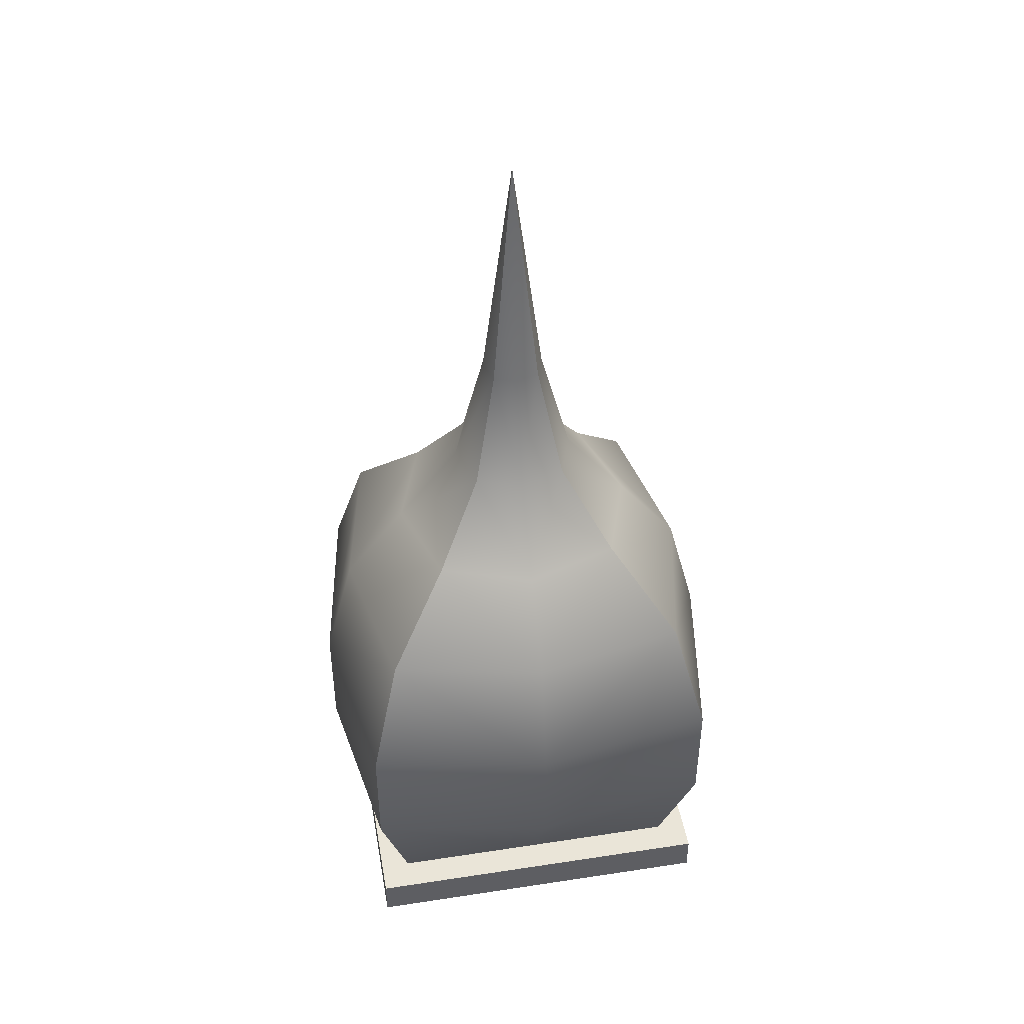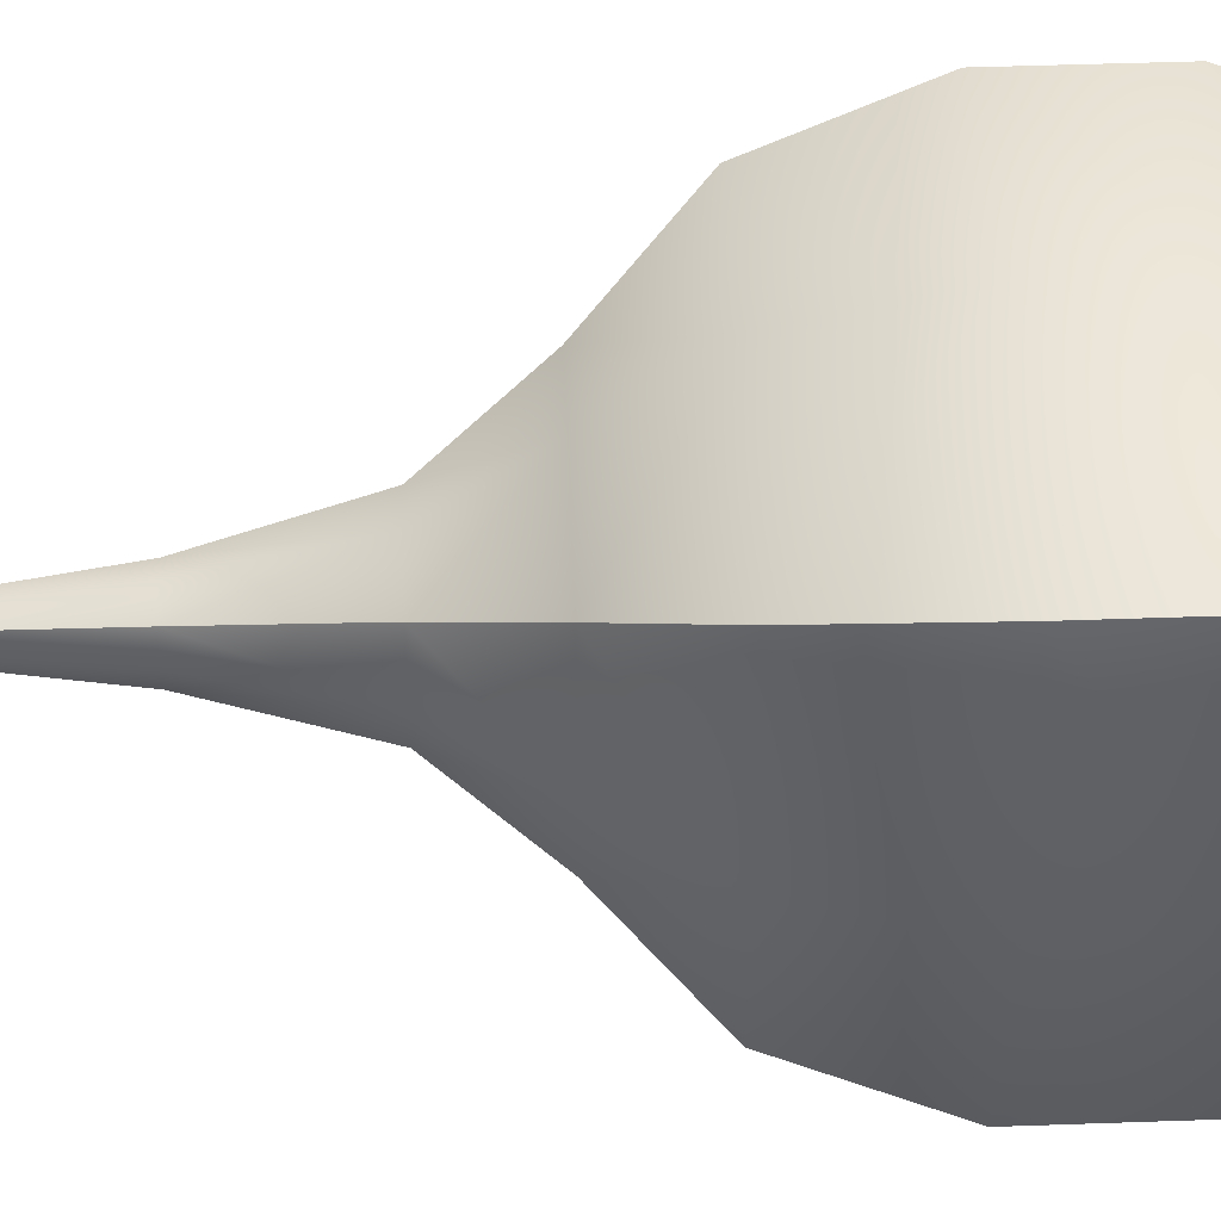
<metadata>
{"format":"obj","ext":"obj","renderer":"f3d","projection":"perspective","resolution":1024,"background":"white","views":[{"elev":45.4,"azim":-10.0,"up":"+Y"},{"elev":47.2,"azim":-92.3,"up":"+Z"}]}
</metadata>
<code>
g _CombinedRoofVis24_0
v -0.36 1.044e-06 -0.36
v -0.5 0.13 -0.5
v -0.6 0.13 -0.6
v -0.6 1.069e-06 -0.6
v -0.36 1.037e-06 0.36
v -0.6 1.058e-06 0.6
v -0.6 0.13 0.6
v -0.5 0.13 0.5
v -0.6 0.52 -0.6
v -0.5 0.13 1.435e-06
v -0.5 0.13 -0.5
v -0.7 0.52 1.434e-06
v -0.6 0.91 -0.6
v -0.7 0.91 1.431e-06
v -0.5 1.3 -0.5
v -0.6 1.3 1.426e-06
v -0.3 1.56 -0.3
v -0.4 1.56 1.42e-06
v -0.1487 1.82 -0.1487
v -0.2 1.82 1.415e-06
v -0.07437 2.21 -0.07437
v -0.1 2.21 1.41e-06
v -2.312e-06 2.99 1.401e-06
v -0.6 0.13 1.436e-06
v -0.6 0.13 -0.6
v -0.5 0.13 -0.5
v -0.5 0.13 1.435e-06
v -0.5 0.13 0.5
v -0.6 0.13 0.6
v -0.6 1.064e-06 1.438e-06
v -0.36 1.044e-06 -0.36
v -0.6 1.069e-06 -0.6
v -0.4553 1.05e-06 1.436e-06
v -0.36 1.037e-06 0.36
v -0.6 1.058e-06 0.6
v -0.36 1.044e-06 -0.36
v -0.425 0.52 -0.425
v -0.6 0.52 -0.6
v -0.5 0.13 -0.5
v -0.6 0.91 -0.6
v -0.6 0.52 -0.6
v -0.425 0.52 -0.425
v -0.425 0.91 -0.425
v -0.425 0.91 -0.425
v -0.35 1.3 -0.35
v -0.5 1.3 -0.5
v -0.6 0.91 -0.6
v -0.3 1.56 -0.3
v -0.5 1.3 -0.5
v -0.35 1.3 -0.35
v -0.17 1.56 -0.17
v -0.1 1.82 1.413e-06
v -0.05 2.08 1.41e-06
v -0.0367 2.08 -0.03669
v -0.07339 1.82 -0.07339
v -0.27 1.56 1.418e-06
v -0.17 1.56 -0.17
v -0.45 1.3 1.423e-06
v -0.35 1.3 -0.35
v -0.525 0.91 1.428e-06
v -0.425 0.91 -0.425
v -0.525 0.52 1.432e-06
v -0.425 0.52 -0.425
v -0.4553 1.05e-06 1.436e-06
v -0.36 1.044e-06 -0.36
v -0.1487 1.82 -0.1487
v -0.3 1.56 -0.3
v -0.17 1.56 -0.17
v -0.07339 1.82 -0.07339
v -0.07339 1.82 -0.07339
v -0.0367 2.08 -0.03669
v -0.07437 2.21 -0.07437
v -0.07339 1.82 -0.07339
v -0.07437 2.21 -0.07437
v -0.1487 1.82 -0.1487
v -0.0367 2.08 -0.03669
v -2.262e-06 2.47 1.406e-06
v -2.312e-06 2.99 1.401e-06
v -0.0367 2.08 -0.03669
v -2.312e-06 2.99 1.401e-06
v -0.07437 2.21 -0.07437
v -0.6 1.069e-06 -0.6
v -0.6 0.13 -0.6
v -0.6 0.13 1.436e-06
v -0.6 1.064e-06 1.438e-06
v -0.05 2.08 1.41e-06
v -2.262e-06 2.47 1.406e-06
v -0.0367 2.08 0.0367
v -0.6 0.52 0.6
v -0.5 0.13 0.5
v -0.6 0.91 0.6
v -0.5 1.3 0.5
v -0.3 1.56 0.3
v -0.1487 1.82 0.1487
v -0.07437 2.21 0.07437
v -0.36 1.037e-06 0.36
v -0.5 0.13 0.5
v -0.6 0.52 0.6
v -0.425 0.52 0.425
v -0.6 0.91 0.6
v -0.425 0.91 0.425
v -0.425 0.52 0.425
v -0.6 0.52 0.6
v -0.425 0.91 0.425
v -0.6 0.91 0.6
v -0.5 1.3 0.5
v -0.35 1.3 0.35
v -0.3 1.56 0.3
v -0.17 1.56 0.17
v -0.35 1.3 0.35
v -0.5 1.3 0.5
v -0.07339 1.82 0.07339
v -0.17 1.56 0.17
v -0.35 1.3 0.35
v -0.425 0.91 0.425
v -0.425 0.52 0.425
v -0.36 1.037e-06 0.36
v -0.1487 1.82 0.1487
v -0.07339 1.82 0.07339
v -0.17 1.56 0.17
v -0.3 1.56 0.3
v -0.07339 1.82 0.07339
v -0.1487 1.82 0.1487
v -0.07437 2.21 0.07437
v -0.07339 1.82 0.07339
v -0.07437 2.21 0.07437
v -0.0367 2.08 0.0367
v -0.0367 2.08 0.0367
v -0.07437 2.21 0.07437
v -2.312e-06 2.99 1.401e-06
v -2.262e-06 2.47 1.406e-06
v -0.6 1.058e-06 0.6
v -0.6 0.13 0.6
v 0.36 5.872e-07 -0.36
v 0.5 0.13 -0.5
v 0.6 0.13 -0.6
v 0.6 5.831e-07 -0.6
v -0.36 1.044e-06 -0.36
v -0.6 1.069e-06 -0.6
v -0.6 0.13 -0.6
v -0.5 0.13 -0.5
v 0.6 0.52 -0.6
v -1.359e-06 0.13 -0.5
v 0.5 0.13 -0.5
v -1.358e-06 0.52 -0.7
v 0.6 0.91 -0.6
v -1.391e-06 0.91 -0.7
v 0.5 1.3 -0.5
v -1.443e-06 1.3 -0.6
v 0.3 1.56 -0.3
v -1.5e-06 1.56 -0.4
v 0.1487 1.82 -0.1487
v -1.558e-06 1.82 -0.2
v 0.07437 2.21 -0.07437
v -1.609e-06 2.21 -0.1
v -2.312e-06 2.99 1.401e-06
v -1.342e-06 0.13 -0.6
v 0.6 0.13 -0.6
v 0.5 0.13 -0.5
v -1.359e-06 0.13 -0.5
v -0.5 0.13 -0.5
v -0.6 0.13 -0.6
v -1.331e-06 6.506e-07 -0.6
v 0.36 5.872e-07 -0.36
v 0.6 5.831e-07 -0.6
v -1.356e-06 6.368e-07 -0.4553
v -0.36 1.044e-06 -0.36
v -0.6 1.069e-06 -0.6
v 0.36 5.872e-07 -0.36
v 0.425 0.52 -0.425
v 0.6 0.52 -0.6
v 0.5 0.13 -0.5
v 0.6 0.91 -0.6
v 0.6 0.52 -0.6
v 0.425 0.52 -0.425
v 0.425 0.91 -0.425
v 0.425 0.91 -0.425
v 0.35 1.3 -0.35
v 0.5 1.3 -0.5
v 0.6 0.91 -0.6
v 0.3 1.56 -0.3
v 0.5 1.3 -0.5
v 0.35 1.3 -0.35
v 0.17 1.56 -0.17
v -1.575e-06 1.82 -0.1
v -1.607e-06 2.08 -0.05
v 0.03669 2.08 -0.03669
v 0.07339 1.82 -0.07339
v -1.523e-06 1.56 -0.27
v 0.17 1.56 -0.17
v -1.469e-06 1.3 -0.45
v 0.35 1.3 -0.35
v -1.422e-06 0.91 -0.525
v 0.425 0.91 -0.425
v -1.389e-06 0.52 -0.525
v 0.425 0.52 -0.425
v -1.356e-06 6.368e-07 -0.4553
v 0.36 5.872e-07 -0.36
v 0.1487 1.82 -0.1487
v 0.3 1.56 -0.3
v 0.17 1.56 -0.17
v 0.07339 1.82 -0.07339
v 0.07339 1.82 -0.07339
v 0.03669 2.08 -0.03669
v 0.07437 2.21 -0.07437
v 0.07339 1.82 -0.07339
v 0.07437 2.21 -0.07437
v 0.1487 1.82 -0.1487
v 0.03669 2.08 -0.03669
v -2.262e-06 2.47 1.406e-06
v -2.312e-06 2.99 1.401e-06
v 0.07437 2.21 -0.07437
v 0.6 5.831e-07 -0.6
v 0.6 0.13 -0.6
v -1.342e-06 0.13 -0.6
v -1.331e-06 6.506e-07 -0.6
v -1.607e-06 2.08 -0.05
v -2.262e-06 2.47 1.406e-06
v -0.0367 2.08 -0.03669
v -0.6 0.52 -0.6
v -0.5 0.13 -0.5
v -0.6 0.91 -0.6
v -0.5 1.3 -0.5
v -0.3 1.56 -0.3
v -0.1487 1.82 -0.1487
v -0.07437 2.21 -0.07437
v -0.36 1.044e-06 -0.36
v -0.5 0.13 -0.5
v -0.6 0.52 -0.6
v -0.425 0.52 -0.425
v -0.6 0.91 -0.6
v -0.425 0.91 -0.425
v -0.425 0.52 -0.425
v -0.6 0.52 -0.6
v -0.425 0.91 -0.425
v -0.6 0.91 -0.6
v -0.5 1.3 -0.5
v -0.35 1.3 -0.35
v -0.3 1.56 -0.3
v -0.17 1.56 -0.17
v -0.35 1.3 -0.35
v -0.5 1.3 -0.5
v -0.07339 1.82 -0.07339
v -0.17 1.56 -0.17
v -0.35 1.3 -0.35
v -0.425 0.91 -0.425
v -0.425 0.52 -0.425
v -0.36 1.044e-06 -0.36
v -0.1487 1.82 -0.1487
v -0.07339 1.82 -0.07339
v -0.17 1.56 -0.17
v -0.3 1.56 -0.3
v -0.07339 1.82 -0.07339
v -0.1487 1.82 -0.1487
v -0.07437 2.21 -0.07437
v -0.07339 1.82 -0.07339
v -0.07437 2.21 -0.07437
v -0.0367 2.08 -0.03669
v -0.0367 2.08 -0.03669
v -0.07437 2.21 -0.07437
v -2.312e-06 2.99 1.401e-06
v -0.0367 2.08 -0.03669
v -2.312e-06 2.99 1.401e-06
v -2.262e-06 2.47 1.406e-06
v -0.6 1.069e-06 -0.6
v -0.6 0.13 -0.6
v 0.36 1.278e-06 0.36
v 0.5 0.13 0.5
v 0.6 0.13 0.6
v 0.6 1.253e-06 0.6
v 0.36 5.872e-07 -0.36
v 0.6 5.831e-07 -0.6
v 0.6 0.13 -0.6
v 0.5 0.13 -0.5
v 0.6 0.52 0.6
v 0.5 0.13 8.343e-07
v 0.5 0.13 0.5
v 0.7 0.52 8.277e-07
v 0.6 0.91 0.6
v 0.7 0.91 8.24e-07
v 0.5 1.3 0.5
v 0.6 1.3 8.219e-07
v 0.3 1.56 0.3
v 0.4 1.56 8.224e-07
v 0.1487 1.82 0.1487
v 0.2 1.82 8.23e-07
v 0.07437 2.21 0.07437
v 0.1 2.21 8.208e-07
v -2.312e-06 2.99 1.401e-06
v 0.6 0.13 8.328e-07
v 0.6 0.13 0.6
v 0.5 0.13 0.5
v 0.5 0.13 8.343e-07
v 0.5 0.13 -0.5
v 0.6 0.13 -0.6
v 0.6 1.259e-06 8.34e-07
v 0.36 1.278e-06 0.36
v 0.6 1.253e-06 0.6
v 0.4553 1.273e-06 8.361e-07
v 0.36 5.872e-07 -0.36
v 0.6 5.831e-07 -0.6
v 0.36 1.278e-06 0.36
v 0.425 0.52 0.425
v 0.6 0.52 0.6
v 0.5 0.13 0.5
v 0.6 0.91 0.6
v 0.6 0.52 0.6
v 0.425 0.52 0.425
v 0.425 0.91 0.425
v 0.425 0.91 0.425
v 0.35 1.3 0.35
v 0.5 1.3 0.5
v 0.6 0.91 0.6
v 0.3 1.56 0.3
v 0.5 1.3 0.5
v 0.35 1.3 0.35
v 0.17 1.56 0.17
v 0.1 1.82 8.244e-07
v 0.05 2.08 8.228e-07
v 0.03669 2.08 0.03669
v 0.07339 1.82 0.07339
v 0.27 1.56 8.243e-07
v 0.17 1.56 0.17
v 0.45 1.3 8.241e-07
v 0.35 1.3 0.35
v 0.525 0.91 8.266e-07
v 0.425 0.91 0.425
v 0.525 0.52 8.303e-07
v 0.425 0.52 0.425
v 0.4553 1.273e-06 8.361e-07
v 0.36 1.278e-06 0.36
v 0.1487 1.82 0.1487
v 0.3 1.56 0.3
v 0.17 1.56 0.17
v 0.07339 1.82 0.07339
v 0.07339 1.82 0.07339
v 0.03669 2.08 0.03669
v 0.07437 2.21 0.07437
v 0.07339 1.82 0.07339
v 0.07437 2.21 0.07437
v 0.1487 1.82 0.1487
v 0.03669 2.08 0.03669
v -2.262e-06 2.47 1.406e-06
v -2.312e-06 2.99 1.401e-06
v 0.03669 2.08 0.03669
v -2.312e-06 2.99 1.401e-06
v 0.07437 2.21 0.07437
v 0.6 1.253e-06 0.6
v 0.6 0.13 0.6
v 0.6 0.13 8.328e-07
v 0.6 1.259e-06 8.34e-07
v 0.05 2.08 8.228e-07
v -2.262e-06 2.47 1.406e-06
v 0.03669 2.08 -0.03669
v 0.6 0.52 -0.6
v 0.5 0.13 -0.5
v 0.6 0.91 -0.6
v 0.5 1.3 -0.5
v 0.3 1.56 -0.3
v 0.1487 1.82 -0.1487
v 0.07437 2.21 -0.07437
v 0.36 5.872e-07 -0.36
v 0.5 0.13 -0.5
v 0.6 0.52 -0.6
v 0.425 0.52 -0.425
v 0.6 0.91 -0.6
v 0.425 0.91 -0.425
v 0.425 0.52 -0.425
v 0.6 0.52 -0.6
v 0.425 0.91 -0.425
v 0.6 0.91 -0.6
v 0.5 1.3 -0.5
v 0.35 1.3 -0.35
v 0.3 1.56 -0.3
v 0.17 1.56 -0.17
v 0.35 1.3 -0.35
v 0.5 1.3 -0.5
v 0.07339 1.82 -0.07339
v 0.17 1.56 -0.17
v 0.35 1.3 -0.35
v 0.425 0.91 -0.425
v 0.425 0.52 -0.425
v 0.36 5.872e-07 -0.36
v 0.1487 1.82 -0.1487
v 0.07339 1.82 -0.07339
v 0.17 1.56 -0.17
v 0.3 1.56 -0.3
v 0.07339 1.82 -0.07339
v 0.1487 1.82 -0.1487
v 0.07437 2.21 -0.07437
v 0.07339 1.82 -0.07339
v 0.07437 2.21 -0.07437
v 0.03669 2.08 -0.03669
v 0.03669 2.08 -0.03669
v 0.07437 2.21 -0.07437
v -2.312e-06 2.99 1.401e-06
v -2.262e-06 2.47 1.406e-06
v 0.6 5.831e-07 -0.6
v 0.6 0.13 -0.6
v -0.36 1.037e-06 0.36
v -0.5 0.13 0.5
v -0.6 0.13 0.6
v -0.6 1.058e-06 0.6
v 0.36 1.278e-06 0.36
v 0.6 1.253e-06 0.6
v 0.6 0.13 0.6
v 0.5 0.13 0.5
v -0.6 0.52 0.6
v -2.356e-06 0.13 0.5
v -0.5 0.13 0.5
v -2.406e-06 0.52 0.7
v -0.6 0.91 0.6
v -2.439e-06 0.91 0.7
v -0.5 1.3 0.5
v -2.465e-06 1.3 0.6
v -0.3 1.56 0.3
v -2.471e-06 1.56 0.4
v -0.1487 1.82 0.1487
v -2.477e-06 1.82 0.2
v -0.07437 2.21 0.07437
v -2.502e-06 2.21 0.1
v -2.312e-06 2.99 1.401e-06
v -2.364e-06 0.13 0.6
v -0.6 0.13 0.6
v -0.5 0.13 0.5
v -2.356e-06 0.13 0.5
v 0.5 0.13 0.5
v 0.6 0.13 0.6
v -2.353e-06 1.964e-06 0.6
v -0.36 1.037e-06 0.36
v -0.6 1.058e-06 0.6
v -2.341e-06 1.953e-06 0.4553
v 0.36 1.278e-06 0.36
v 0.6 1.253e-06 0.6
v -0.36 1.037e-06 0.36
v -0.425 0.52 0.425
v -0.6 0.52 0.6
v -0.5 0.13 0.5
v -0.6 0.91 0.6
v -0.6 0.52 0.6
v -0.425 0.52 0.425
v -0.425 0.91 0.425
v -0.425 0.91 0.425
v -0.35 1.3 0.35
v -0.5 1.3 0.5
v -0.6 0.91 0.6
v -0.3 1.56 0.3
v -0.5 1.3 0.5
v -0.35 1.3 0.35
v -0.17 1.56 0.17
v -2.468e-06 1.82 0.1
v -2.487e-06 2.08 0.05
v -0.0367 2.08 0.0367
v -0.07339 1.82 0.07339
v -2.46e-06 1.56 0.27
v -0.17 1.56 0.17
v -2.452e-06 1.3 0.45
v -0.35 1.3 0.35
v -2.425e-06 0.91 0.525
v -0.425 0.91 0.425
v -2.391e-06 0.52 0.525
v -0.425 0.52 0.425
v -2.341e-06 1.953e-06 0.4553
v -0.36 1.037e-06 0.36
v -0.1487 1.82 0.1487
v -0.3 1.56 0.3
v -0.17 1.56 0.17
v -0.07339 1.82 0.07339
v -0.07339 1.82 0.07339
v -0.0367 2.08 0.0367
v -0.07437 2.21 0.07437
v -0.07339 1.82 0.07339
v -0.07437 2.21 0.07437
v -0.1487 1.82 0.1487
v -0.0367 2.08 0.0367
v -2.262e-06 2.47 1.406e-06
v -2.312e-06 2.99 1.401e-06
v -0.07437 2.21 0.07437
v -0.6 1.058e-06 0.6
v -0.6 0.13 0.6
v -2.364e-06 0.13 0.6
v -2.353e-06 1.964e-06 0.6
v -2.487e-06 2.08 0.05
v -2.262e-06 2.47 1.406e-06
v 0.03669 2.08 0.03669
v 0.6 0.52 0.6
v 0.5 0.13 0.5
v 0.6 0.91 0.6
v 0.5 1.3 0.5
v 0.3 1.56 0.3
v 0.1487 1.82 0.1487
v 0.07437 2.21 0.07437
v 0.36 1.278e-06 0.36
v 0.5 0.13 0.5
v 0.6 0.52 0.6
v 0.425 0.52 0.425
v 0.6 0.91 0.6
v 0.425 0.91 0.425
v 0.425 0.52 0.425
v 0.6 0.52 0.6
v 0.425 0.91 0.425
v 0.6 0.91 0.6
v 0.5 1.3 0.5
v 0.35 1.3 0.35
v 0.3 1.56 0.3
v 0.17 1.56 0.17
v 0.35 1.3 0.35
v 0.5 1.3 0.5
v 0.07339 1.82 0.07339
v 0.17 1.56 0.17
v 0.35 1.3 0.35
v 0.425 0.91 0.425
v 0.425 0.52 0.425
v 0.36 1.278e-06 0.36
v 0.1487 1.82 0.1487
v 0.07339 1.82 0.07339
v 0.17 1.56 0.17
v 0.3 1.56 0.3
v 0.07339 1.82 0.07339
v 0.1487 1.82 0.1487
v 0.07437 2.21 0.07437
v 0.07339 1.82 0.07339
v 0.07437 2.21 0.07437
v 0.03669 2.08 0.03669
v 0.03669 2.08 0.03669
v 0.07437 2.21 0.07437
v -2.312e-06 2.99 1.401e-06
v 0.03669 2.08 0.03669
v -2.312e-06 2.99 1.401e-06
v -2.262e-06 2.47 1.406e-06
v 0.6 1.253e-06 0.6
v 0.6 0.13 0.6
g _CombinedRoofVis24_0_0
f 3 2 1
f 4 3 1
f 7 6 5
f 8 7 5
f 11 10 9
f 10 12 9
f 9 12 13
f 12 14 13
f 15 13 14
f 16 15 14
f 17 15 16
f 18 17 16
f 19 17 18
f 20 19 18
f 21 19 20
f 22 21 20
f 21 22 23
f 26 25 24
f 27 26 24
f 28 27 24
f 29 28 24
f 32 31 30
f 31 33 30
f 33 34 30
f 34 35 30
f 38 37 36
f 39 38 36
f 42 41 40
f 43 42 40
f 46 45 44
f 47 46 44
f 50 49 48
f 51 50 48
f 54 53 52
f 55 54 52
f 55 52 56
f 57 55 56
f 57 56 58
f 59 57 58
f 59 58 60
f 61 59 60
f 61 60 62
f 63 61 62
f 63 62 64
f 65 63 64
f 68 67 66
f 69 68 66
f 72 71 70
f 75 74 73
f 78 77 76
f 81 80 79
f 84 83 82
f 85 84 82
f 54 87 86
f 87 88 86
f 90 89 10
f 89 12 10
f 89 91 12
f 91 14 12
f 91 92 14
f 92 16 14
f 92 93 16
f 93 18 16
f 93 94 18
f 94 20 18
f 94 95 20
f 95 22 20
f 22 95 23
f 98 97 96
f 99 98 96
f 102 101 100
f 103 102 100
f 106 105 104
f 107 106 104
f 110 109 108
f 111 110 108
f 53 88 52
f 88 112 52
f 52 112 56
f 112 113 56
f 56 113 58
f 113 114 58
f 58 114 60
f 114 115 60
f 60 115 62
f 115 116 62
f 62 116 64
f 116 117 64
f 120 119 118
f 121 120 118
f 124 123 122
f 127 126 125
f 130 129 128
f 131 130 128
f 84 85 132
f 133 84 132
f 136 135 134
f 137 136 134
f 140 139 138
f 141 140 138
f 144 143 142
f 143 145 142
f 142 145 146
f 145 147 146
f 148 146 147
f 149 148 147
f 150 148 149
f 151 150 149
f 152 150 151
f 153 152 151
f 154 152 153
f 155 154 153
f 154 155 156
f 159 158 157
f 160 159 157
f 161 160 157
f 162 161 157
f 165 164 163
f 164 166 163
f 166 167 163
f 167 168 163
f 171 170 169
f 172 171 169
f 175 174 173
f 176 175 173
f 179 178 177
f 180 179 177
f 183 182 181
f 184 183 181
f 187 186 185
f 188 187 185
f 188 185 189
f 190 188 189
f 190 189 191
f 192 190 191
f 192 191 193
f 194 192 193
f 194 193 195
f 196 194 195
f 196 195 197
f 198 196 197
f 201 200 199
f 202 201 199
f 205 204 203
f 208 207 206
f 211 210 209
f 212 211 209
f 215 214 213
f 216 215 213
f 187 218 217
f 218 219 217
f 221 220 143
f 220 145 143
f 220 222 145
f 222 147 145
f 222 223 147
f 223 149 147
f 223 224 149
f 224 151 149
f 224 225 151
f 225 153 151
f 225 226 153
f 226 155 153
f 155 226 156
f 229 228 227
f 230 229 227
f 233 232 231
f 234 233 231
f 237 236 235
f 238 237 235
f 241 240 239
f 242 241 239
f 186 219 185
f 219 243 185
f 185 243 189
f 243 244 189
f 189 244 191
f 244 245 191
f 191 245 193
f 245 246 193
f 193 246 195
f 246 247 195
f 195 247 197
f 247 248 197
f 251 250 249
f 252 251 249
f 255 254 253
f 258 257 256
f 261 260 259
f 264 263 262
f 215 216 265
f 266 215 265
f 269 268 267
f 270 269 267
f 273 272 271
f 274 273 271
f 277 276 275
f 276 278 275
f 275 278 279
f 278 280 279
f 281 279 280
f 282 281 280
f 283 281 282
f 284 283 282
f 285 283 284
f 286 285 284
f 287 285 286
f 288 287 286
f 287 288 289
f 292 291 290
f 293 292 290
f 294 293 290
f 295 294 290
f 298 297 296
f 297 299 296
f 299 300 296
f 300 301 296
f 304 303 302
f 305 304 302
f 308 307 306
f 309 308 306
f 312 311 310
f 313 312 310
f 316 315 314
f 317 316 314
f 320 319 318
f 321 320 318
f 321 318 322
f 323 321 322
f 323 322 324
f 325 323 324
f 325 324 326
f 327 325 326
f 327 326 328
f 329 327 328
f 329 328 330
f 331 329 330
f 334 333 332
f 335 334 332
f 338 337 336
f 341 340 339
f 344 343 342
f 347 346 345
f 350 349 348
f 351 350 348
f 320 353 352
f 353 354 352
f 356 355 276
f 355 278 276
f 355 357 278
f 357 280 278
f 357 358 280
f 358 282 280
f 358 359 282
f 359 284 282
f 359 360 284
f 360 286 284
f 360 361 286
f 361 288 286
f 288 361 289
f 364 363 362
f 365 364 362
f 368 367 366
f 369 368 366
f 372 371 370
f 373 372 370
f 376 375 374
f 377 376 374
f 319 354 318
f 354 378 318
f 318 378 322
f 378 379 322
f 322 379 324
f 379 380 324
f 324 380 326
f 380 381 326
f 326 381 328
f 381 382 328
f 328 382 330
f 382 383 330
f 386 385 384
f 387 386 384
f 390 389 388
f 393 392 391
f 396 395 394
f 397 396 394
f 350 351 398
f 399 350 398
f 402 401 400
f 403 402 400
f 406 405 404
f 407 406 404
f 410 409 408
f 409 411 408
f 408 411 412
f 411 413 412
f 414 412 413
f 415 414 413
f 416 414 415
f 417 416 415
f 418 416 417
f 419 418 417
f 420 418 419
f 421 420 419
f 420 421 422
f 425 424 423
f 426 425 423
f 427 426 423
f 428 427 423
f 431 430 429
f 430 432 429
f 432 433 429
f 433 434 429
f 437 436 435
f 438 437 435
f 441 440 439
f 442 441 439
f 445 444 443
f 446 445 443
f 449 448 447
f 450 449 447
f 453 452 451
f 454 453 451
f 454 451 455
f 456 454 455
f 456 455 457
f 458 456 457
f 458 457 459
f 460 458 459
f 460 459 461
f 462 460 461
f 462 461 463
f 464 462 463
f 467 466 465
f 468 467 465
f 471 470 469
f 474 473 472
f 477 476 475
f 478 477 475
f 481 480 479
f 482 481 479
f 453 484 483
f 484 485 483
f 487 486 409
f 486 411 409
f 486 488 411
f 488 413 411
f 488 489 413
f 489 415 413
f 489 490 415
f 490 417 415
f 490 491 417
f 491 419 417
f 491 492 419
f 492 421 419
f 421 492 422
f 495 494 493
f 496 495 493
f 499 498 497
f 500 499 497
f 503 502 501
f 504 503 501
f 507 506 505
f 508 507 505
f 452 485 451
f 485 509 451
f 451 509 455
f 509 510 455
f 455 510 457
f 510 511 457
f 457 511 459
f 511 512 459
f 459 512 461
f 512 513 461
f 461 513 463
f 513 514 463
f 517 516 515
f 518 517 515
f 521 520 519
f 524 523 522
f 527 526 525
f 530 529 528
f 481 482 531
f 532 481 531

</code>
